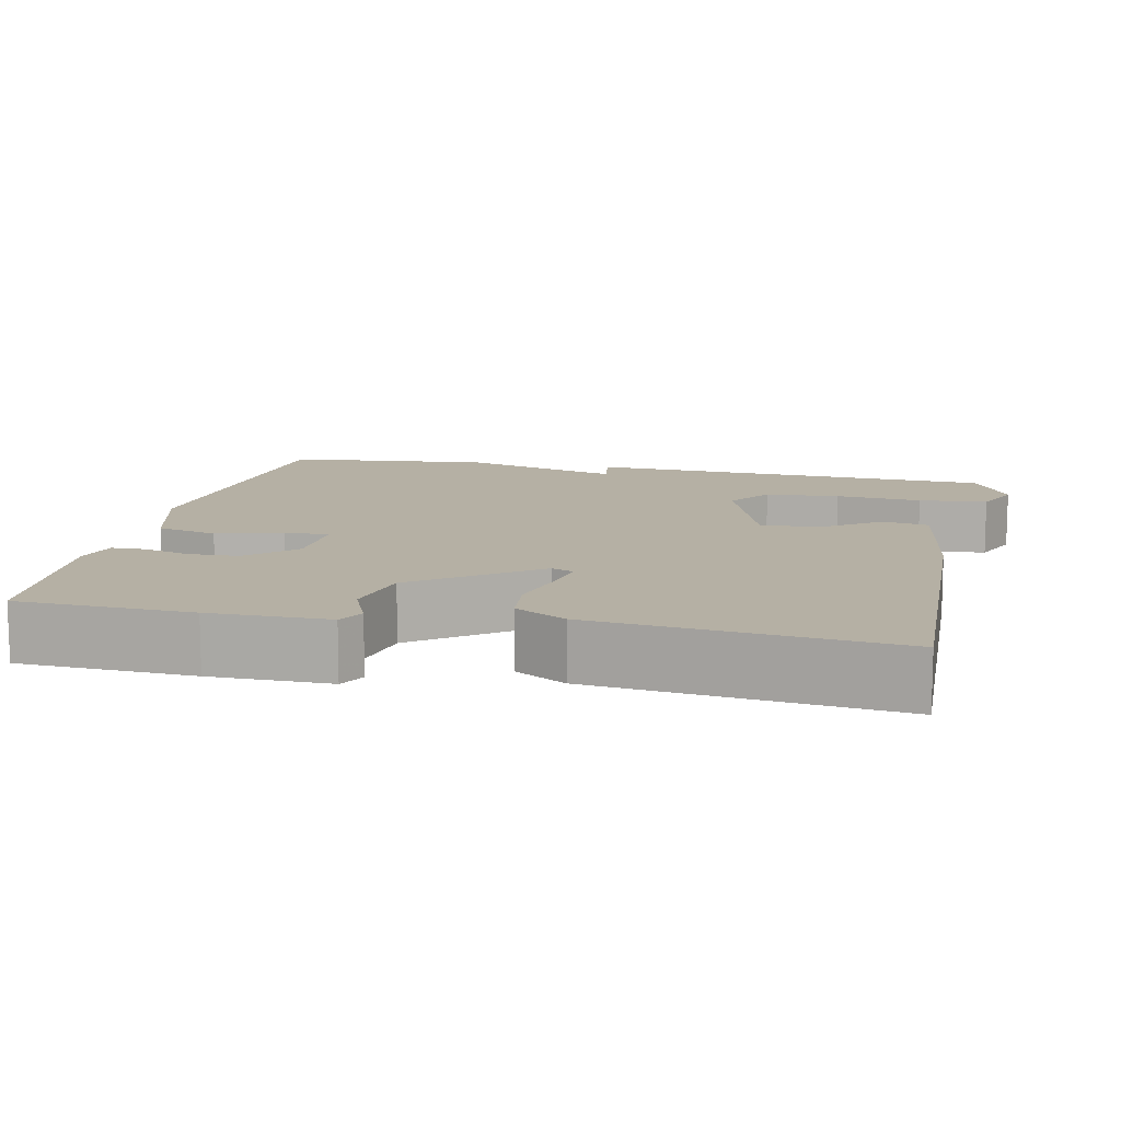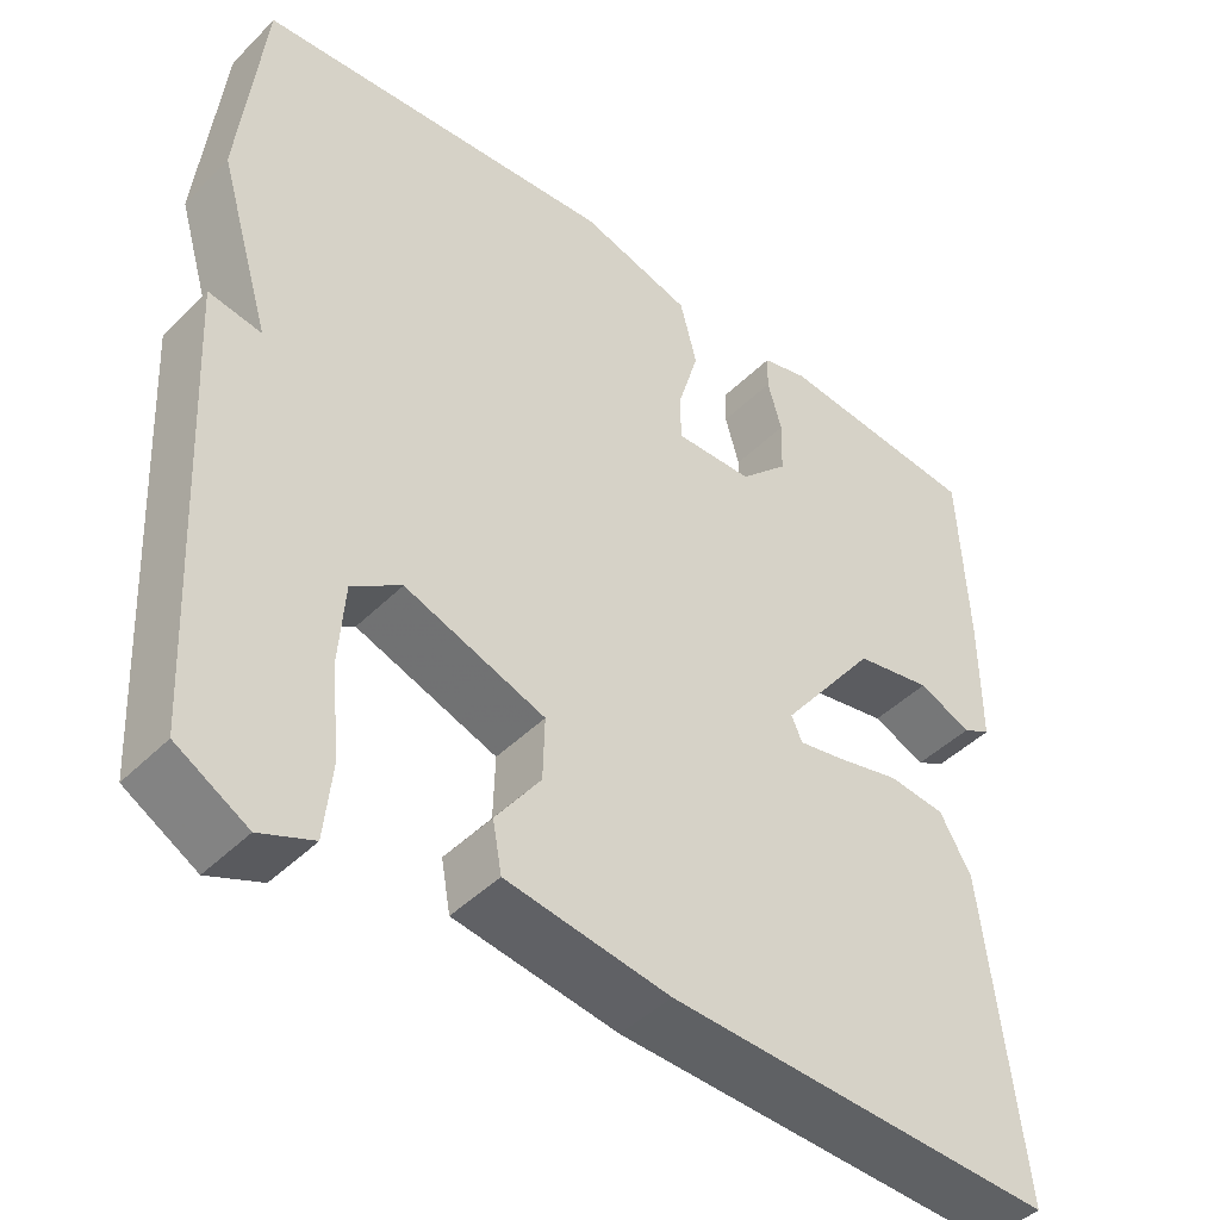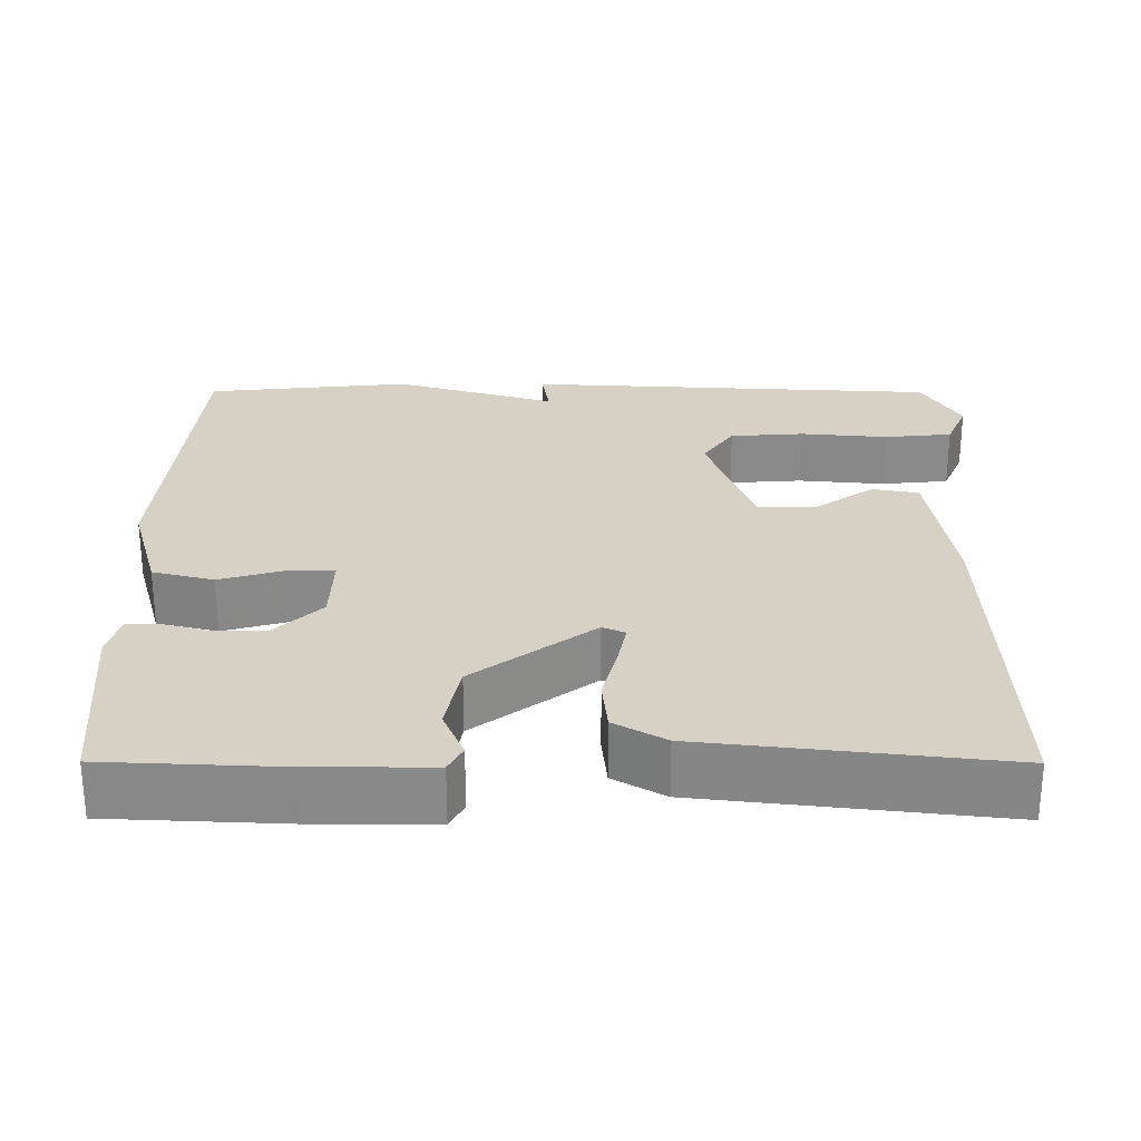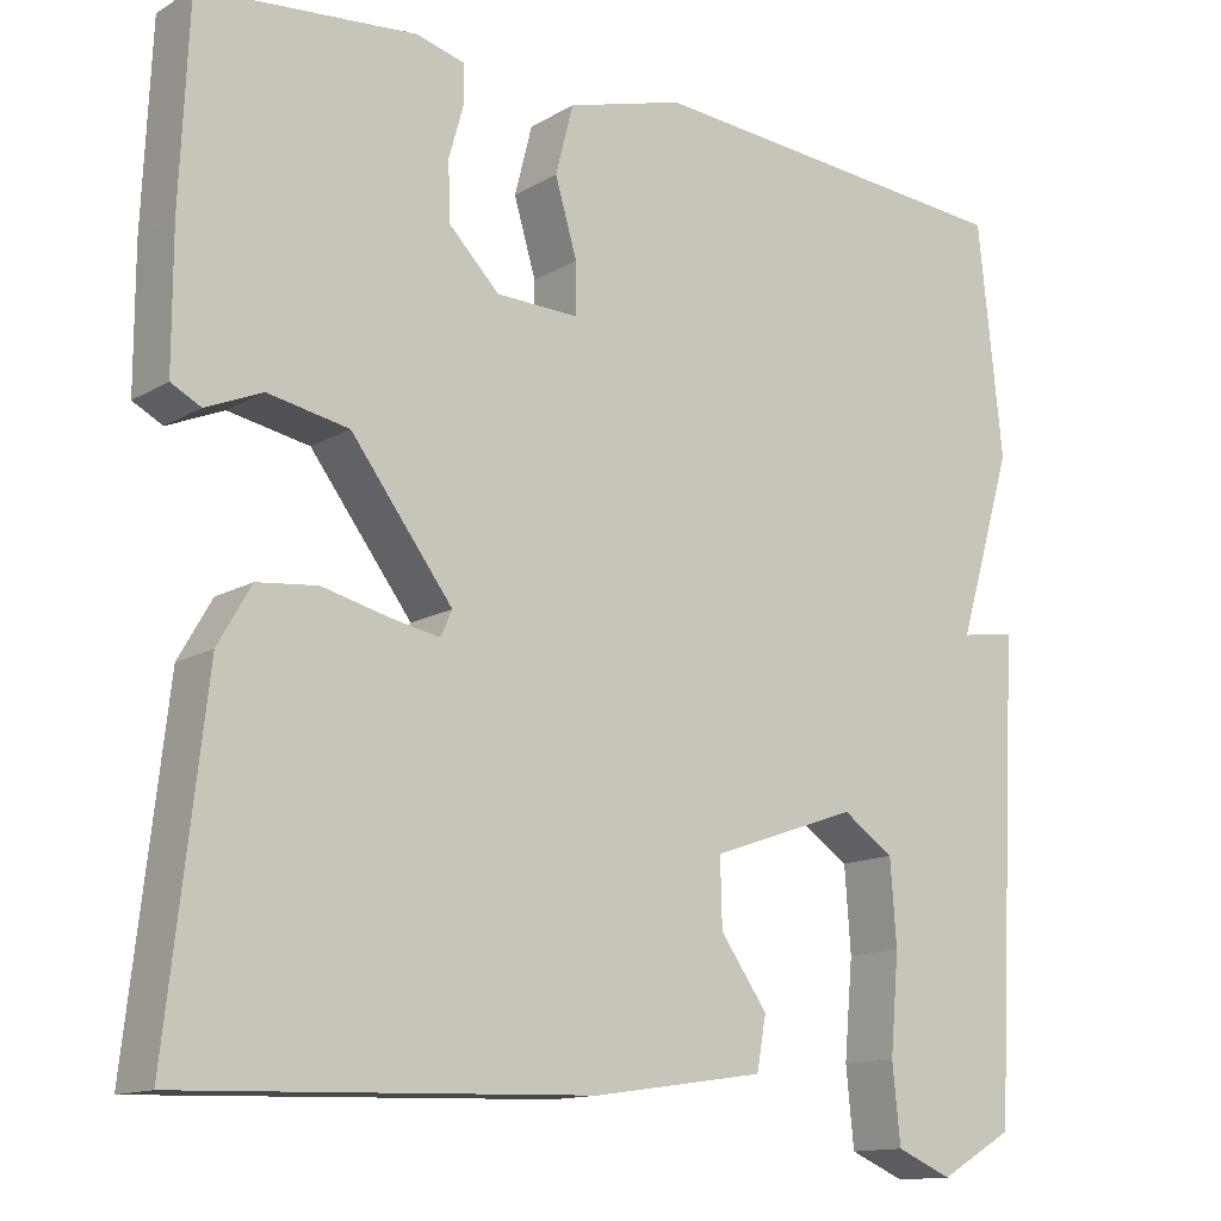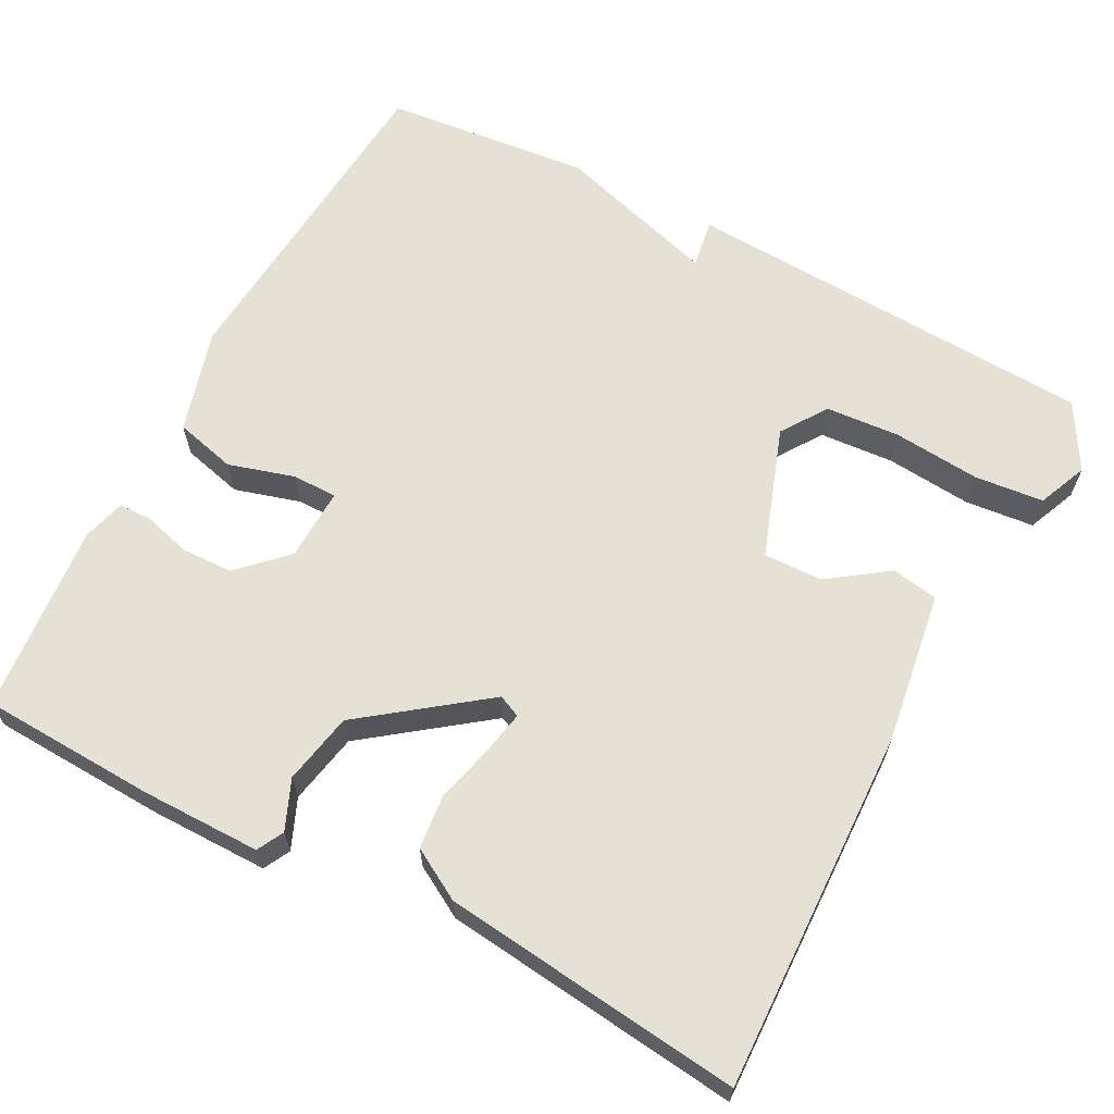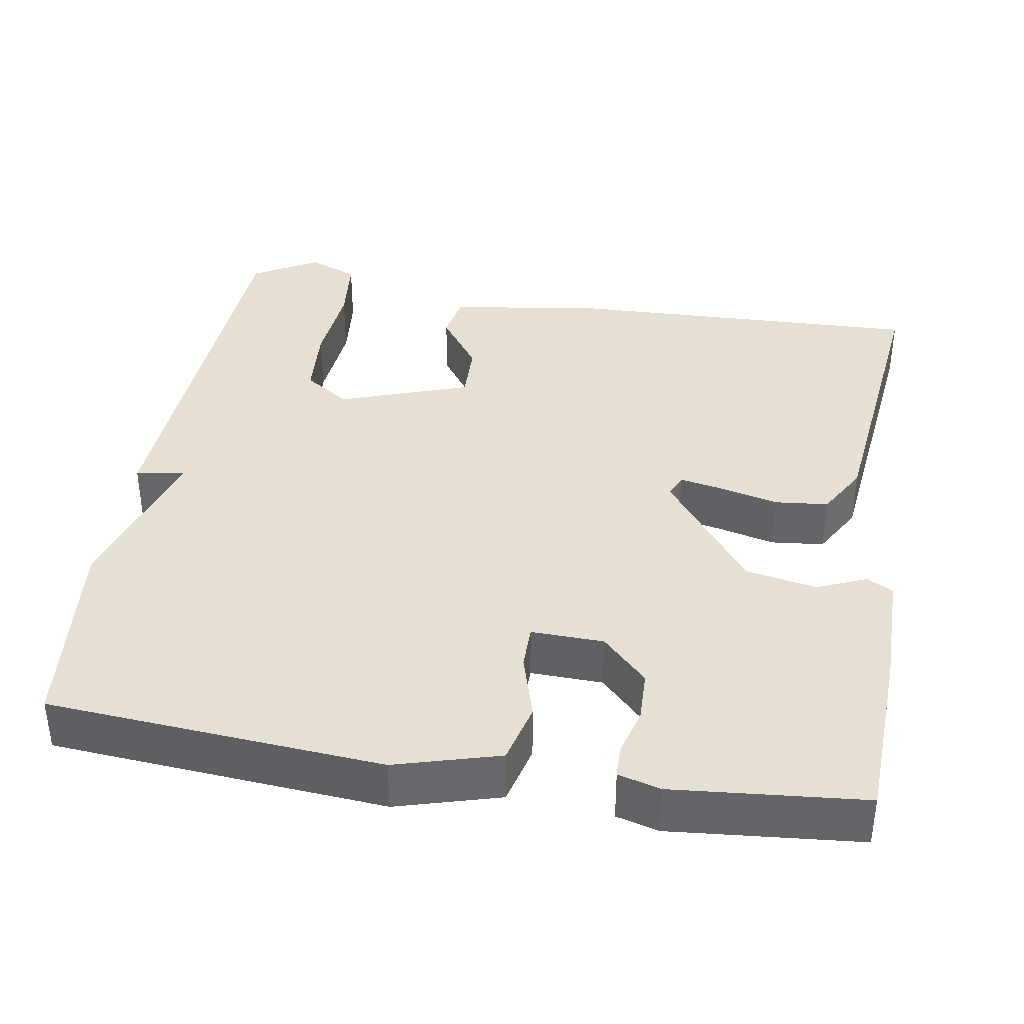
<metadata>
{"format":"obj","ext":"obj","renderer":"f3d","projection":"perspective","resolution":1024,"background":"white","views":[{"elev":11.6,"azim":102.3,"up":"+Y"},{"elev":-45.0,"azim":-41.3,"up":"+Z"},{"elev":26.9,"azim":90.2,"up":"+Y"},{"elev":-13.3,"azim":142.5,"up":"+Z"},{"elev":64.3,"azim":117.8,"up":"+Y"},{"elev":38.1,"azim":9.3,"up":"+Y"}]}
</metadata>
<code>
v -0.5 0.07 0.5
v -0.068 0.07 0.535
v 0.066 0.07 0.497
v 0.086 0.07 0.418
v 0.061 0.07 0.333
v 0.061 0.07 0.275
v 0.155 0.07 0.278
v 0.213 0.07 0.337
v 0.215 0.07 0.403
v 0.198 0.07 0.464
v 0.199 0.07 0.507
v 0.254 0.07 0.522
v 0.5 0.07 0.5
v 0.51 0.07 0.274
v 0.51 0.07 0.12
v 0.476 0.07 0.102
v 0.412 0.07 0.129
v 0.32 0.07 0.111
v 0.204 0.07 -0.043
v 0.217 0.07 -0.072
v 0.273 0.07 -0.061
v 0.349 0.07 -0.042
v 0.418 0.07 -0.049
v 0.456 0.07 -0.115
v 0.5 0.07 -0.5
v 0.033 0.07 -0.485
v -0.163 0.07 -0.456
v -0.174 0.07 -0.396
v -0.12 0.07 -0.32
v -0.118 0.07 -0.244
v -0.286 0.07 -0.185
v -0.345 0.07 -0.225
v -0.352 0.07 -0.321
v -0.342 0.07 -0.433
v -0.351 0.07 -0.522
v -0.415 0.07 -0.549
v -0.5 0.07 -0.5
v -0.528 0.07 0.035
v -0.465 0.07 0.025
v -0.528 0.07 0.235
v -0.5 0 0.5
v -0.068 0 0.535
v 0.066 0 0.497
v 0.086 0 0.418
v 0.061 0 0.333
v 0.061 0 0.275
v 0.155 0 0.278
v 0.213 0 0.337
v 0.215 0 0.403
v 0.198 0 0.464
v 0.199 0 0.507
v 0.254 0 0.522
v 0.5 0 0.5
v 0.51 0 0.274
v 0.51 0 0.12
v 0.476 0 0.102
v 0.412 0 0.129
v 0.32 0 0.111
v 0.204 0 -0.043
v 0.217 0 -0.072
v 0.273 0 -0.061
v 0.349 0 -0.042
v 0.418 0 -0.049
v 0.456 0 -0.115
v 0.5 0 -0.5
v 0.033 0 -0.485
v -0.163 0 -0.456
v -0.174 0 -0.396
v -0.12 0 -0.32
v -0.118 0 -0.244
v -0.286 0 -0.185
v -0.345 0 -0.225
v -0.352 0 -0.321
v -0.342 0 -0.433
v -0.351 0 -0.522
v -0.415 0 -0.549
v -0.5 0 -0.5
v -0.528 0 0.035
v -0.465 0 0.025
v -0.528 0 0.235
f 3 4 5
f 2 3 5
f 1 2 5
f 40 1 5
f 39 40 5
f 37 38 39
f 36 37 39
f 35 36 39
f 34 35 39
f 33 34 39
f 32 33 39
f 39 5 6
f 32 39 6
f 31 32 6
f 30 31 6 7
f 29 30 7 8
f 27 28 29
f 26 27 29
f 25 26 29
f 24 25 29
f 23 24 29
f 22 23 29
f 21 22 29
f 20 21 29
f 19 20 29
f 18 19 29 8
f 17 18 8 9
f 15 16 17
f 14 15 17
f 13 14 17
f 12 13 17
f 11 12 17
f 10 11 17
f 9 10 17
f 45 44 43
f 45 43 42
f 45 42 41
f 45 41 80
f 45 80 79
f 79 78 77
f 79 77 76
f 79 76 75
f 79 75 74
f 79 74 73
f 79 73 72
f 46 45 79
f 46 79 72
f 46 72 71
f 47 46 71 70
f 48 47 70 69
f 69 68 67
f 69 67 66
f 69 66 65
f 69 65 64
f 69 64 63
f 69 63 62
f 69 62 61
f 69 61 60
f 69 60 59
f 48 69 59 58
f 49 48 58 57
f 57 56 55
f 57 55 54
f 57 54 53
f 57 53 52
f 57 52 51
f 57 51 50
f 57 50 49
f 1 41 42 2
f 2 42 43 3
f 3 43 44 4
f 4 44 45 5
f 5 45 46 6
f 6 46 47 7
f 7 47 48 8
f 8 48 49 9
f 9 49 50 10
f 10 50 51 11
f 11 51 52 12
f 12 52 53 13
f 13 53 54 14
f 14 54 55 15
f 15 55 56 16
f 16 56 57 17
f 17 57 58 18
f 18 58 59 19
f 19 59 60 20
f 20 60 61 21
f 21 61 62 22
f 22 62 63 23
f 23 63 64 24
f 24 64 65 25
f 25 65 66 26
f 26 66 67 27
f 27 67 68 28
f 28 68 69 29
f 29 69 70 30
f 30 70 71 31
f 31 71 72 32
f 32 72 73 33
f 33 73 74 34
f 34 74 75 35
f 35 75 76 36
f 36 76 77 37
f 37 77 78 38
f 38 78 79 39
f 39 79 80 40
f 40 80 41 1

</code>
